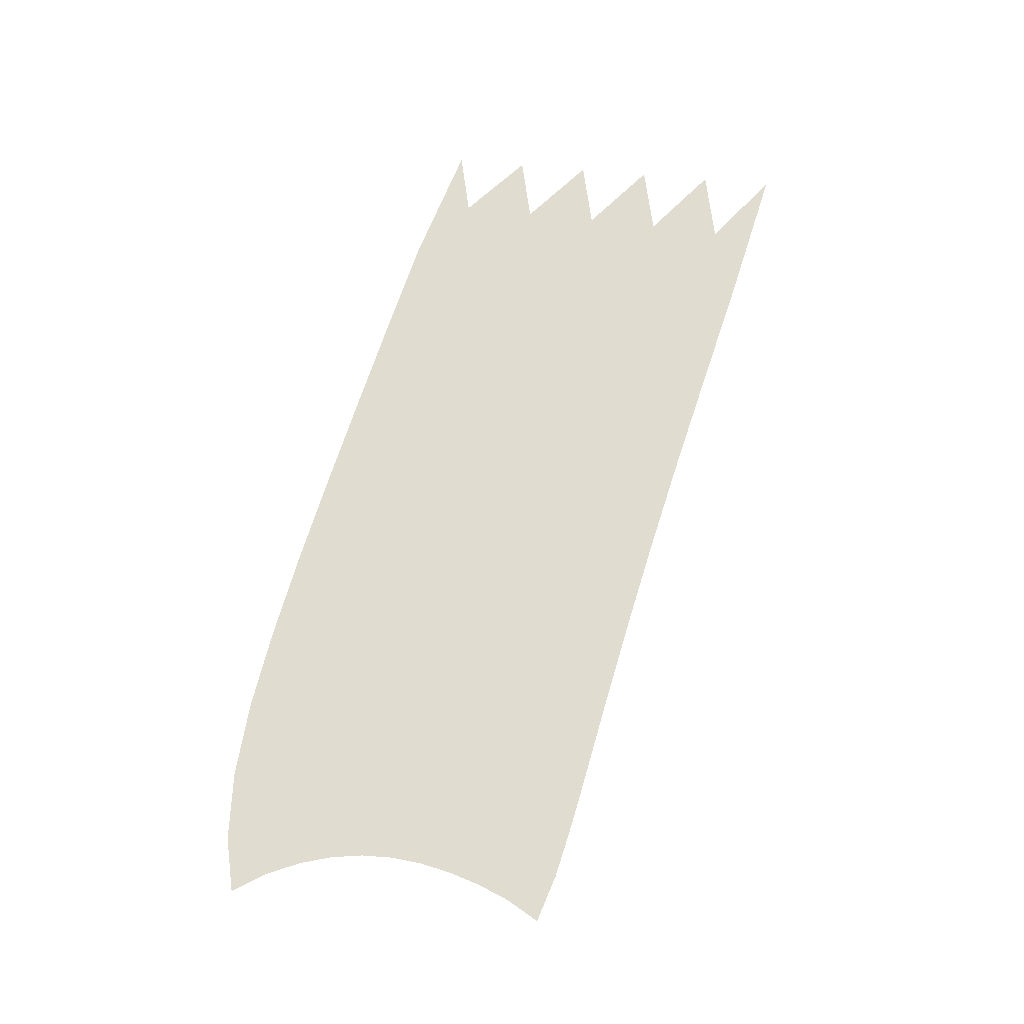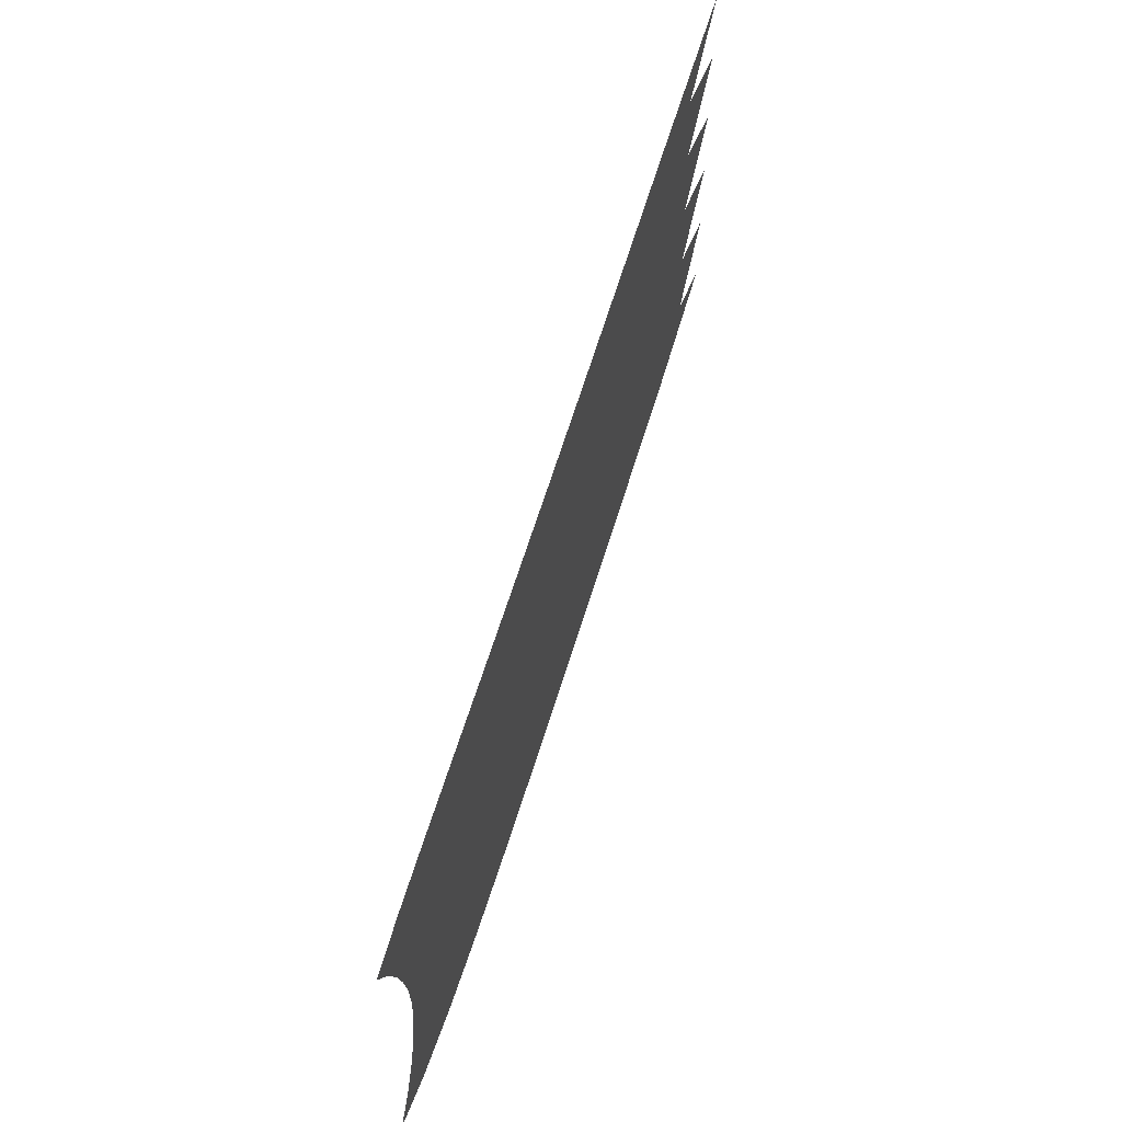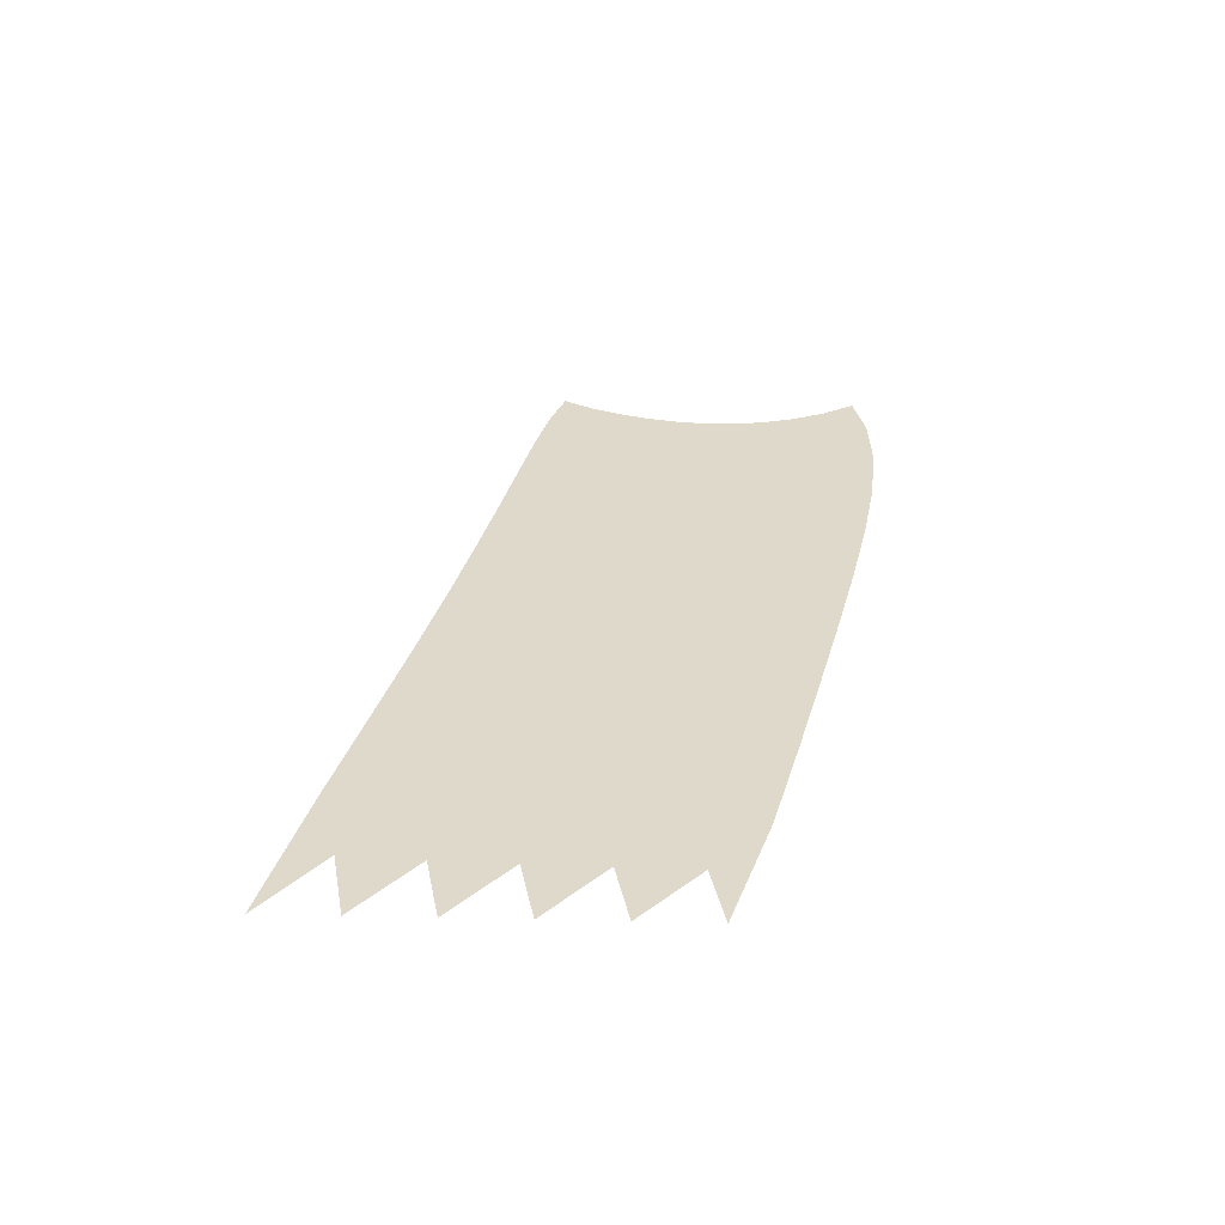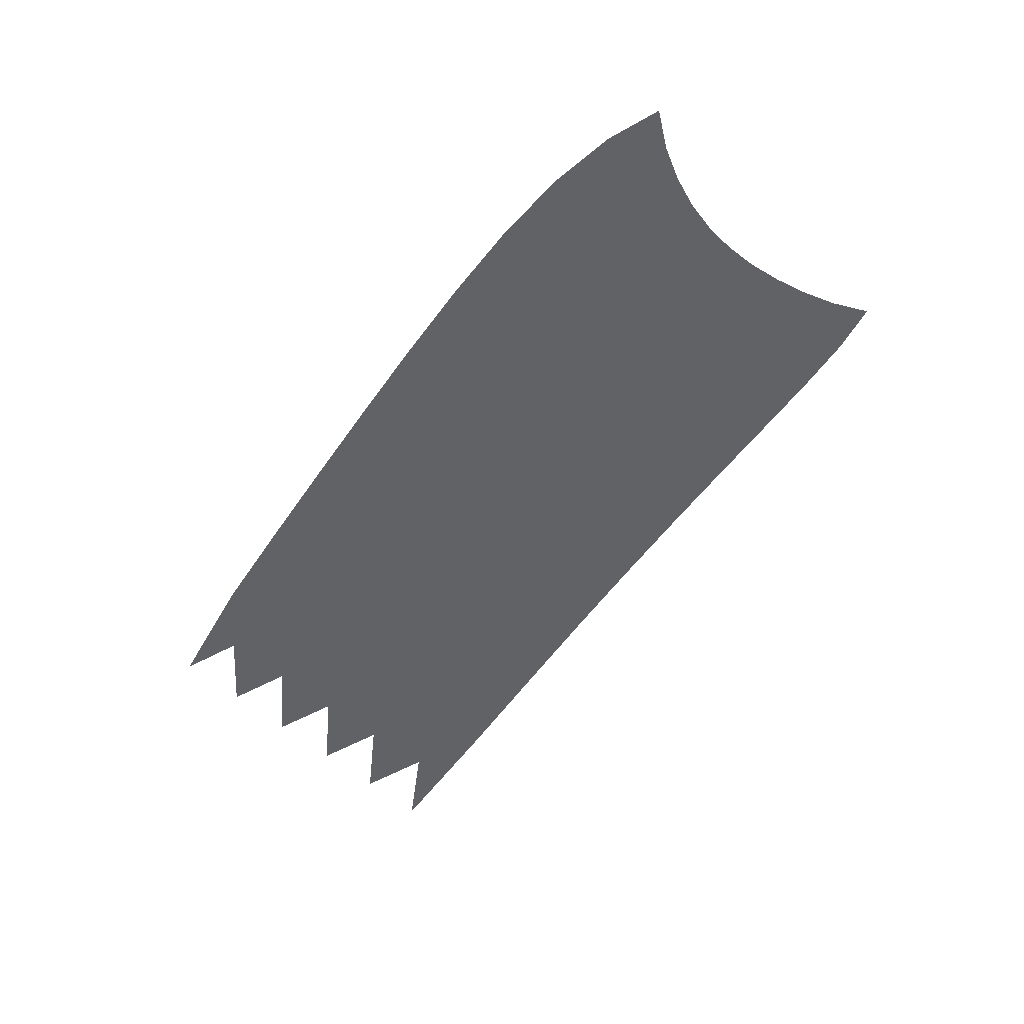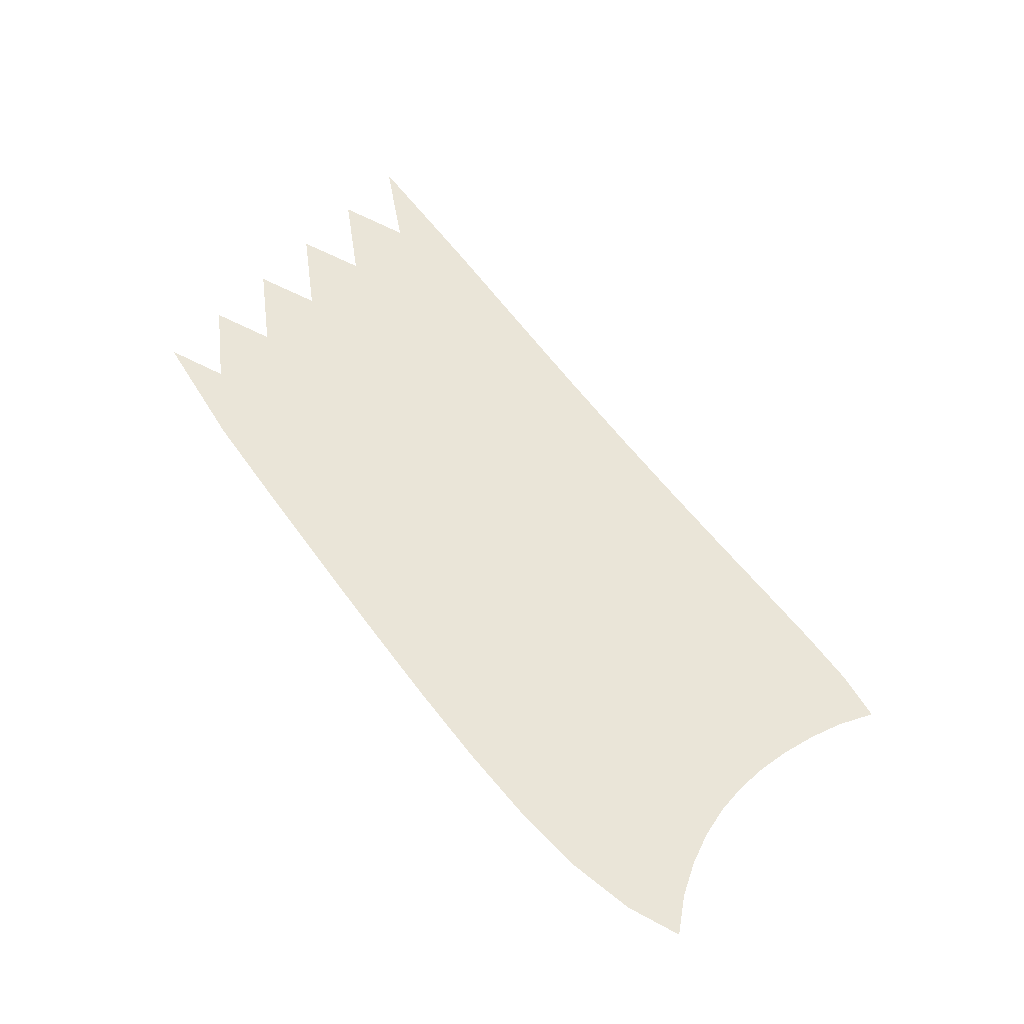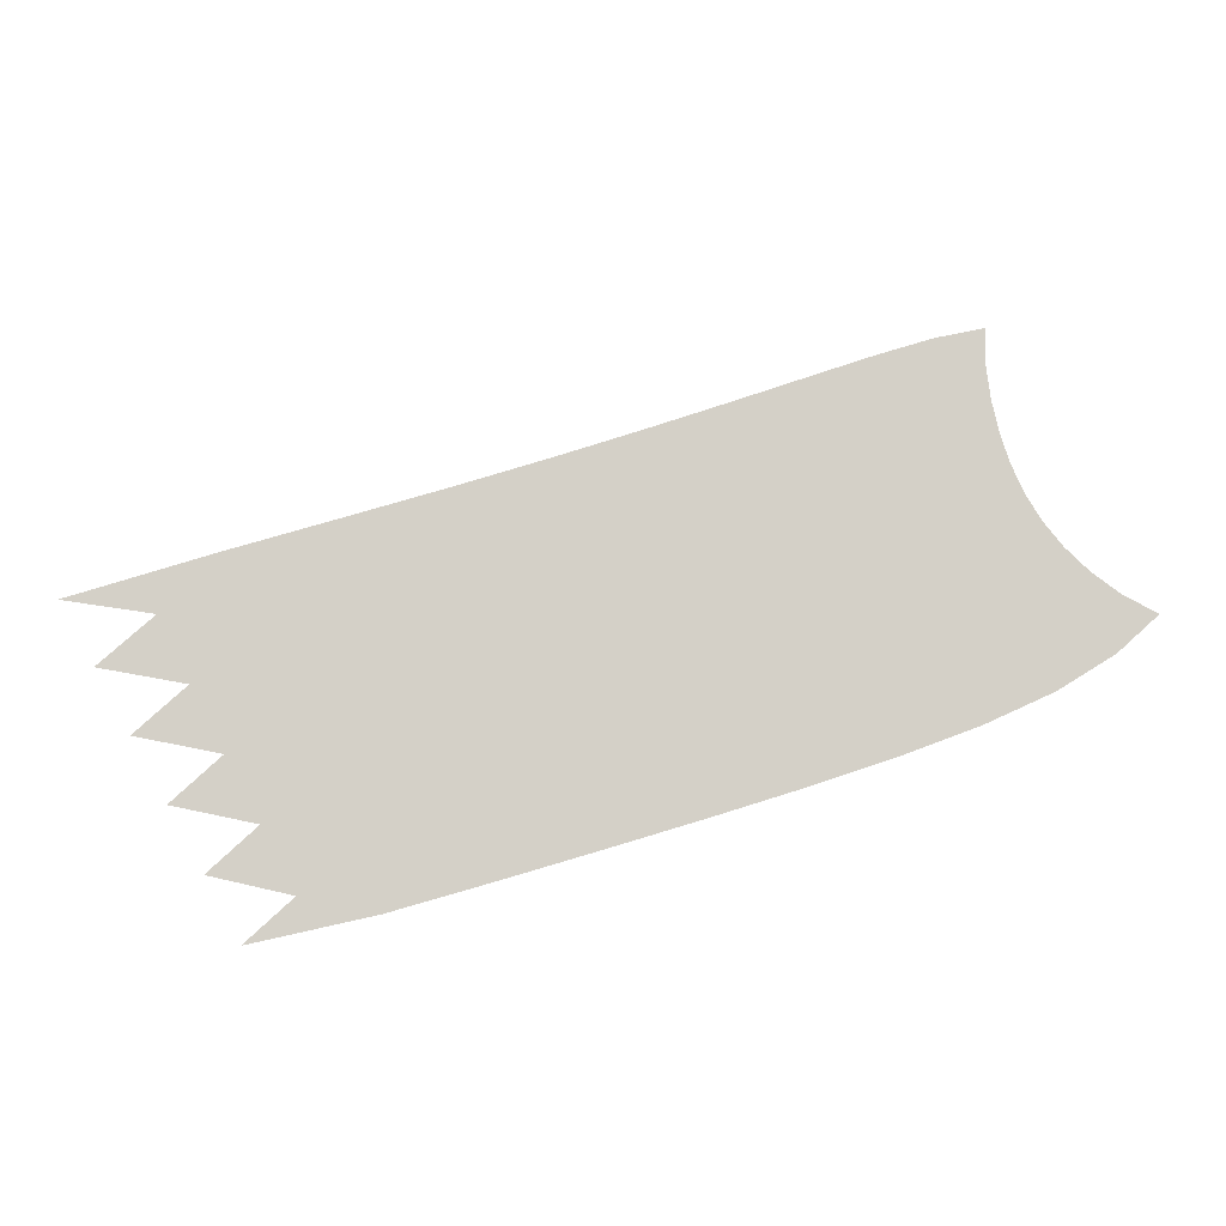
<metadata>
{"format":"obj","ext":"obj","renderer":"f3d","projection":"perspective","resolution":1024,"background":"white","views":[{"elev":69.6,"azim":95.1,"up":"+Z"},{"elev":56.1,"azim":108.1,"up":"+Y"},{"elev":31.7,"azim":-88.3,"up":"+Z"},{"elev":-50.5,"azim":44.6,"up":"+Z"},{"elev":58.8,"azim":41.7,"up":"+Z"},{"elev":80.0,"azim":-29.5,"up":"+Z"}]}
</metadata>
<code>
v  0.006827  9.998  0
v  2.101  9.527  0
v  3.724  9.139  0
v  5.164  8.799  0
v  6.485  8.503  0
v  7.699  8.245  0
v  8.809  8.021  0
v  9.812  7.826  0
v  10.71  7.649  0
v  11.49  7.472  0
v  12.13  7.263  0
v  1.019  9.21  0
v  2.205  8.996  0
v  3.637  8.652  0
v  5.032  8.322  0
v  6.34  8.027  0
v  7.549  7.769  0
v  8.652  7.545  0
v  9.644  7.351  0
v  10.52  7.179  0
v  11.27  7.013  0
v  11.88  6.829  0
v  0.01226  8.997  0
v  1.94  8.521  0
v  3.503  8.159  0
v  4.917  7.834  0
v  6.222  7.542  0
v  7.423  7.285  0
v  8.517  7.062  0
v  9.498  6.871  0
v  10.36  6.706  0
v  11.1  6.555  0
v  11.7  6.397  0
v  0.9622  8.209  0
v  2.096  7.992  0
v  3.482  7.661  0
v  4.847  7.341  0
v  6.133  7.05  0
v  7.323  6.793  0
v  8.409  6.571  0
v  9.381  6.384  0
v  10.23  6.23  0
v  10.96  6.098  0
v  11.57  5.971  0
v  0.01169  7.997  0
v  1.873  7.518  0
v  3.394  7.161  0
v  4.778  6.841  0
v  6.062  6.551  0
v  7.248  6.294  0
v  8.328  6.073  0
v  9.295  5.891  0
v  10.14  5.748  0
v  10.87  5.639  0
v  11.48  5.55  0
v  0.9337  7.208  0
v  2.042  6.989  0
v  3.401  6.658  0
v  4.743  6.339  0
v  6.015  6.047  0
v  7.196  5.788  0
v  8.276  5.567  0
v  9.245  5.389  0
v  10.09  5.259  0
v  10.82  5.176  0
v  11.43  5.131  0
v  0.01137  6.997  0
v  1.836  6.514  0
v  3.333  6.155  0
v  4.701  5.833  0
v  5.978  5.539  0
v  7.165  5.279  0
v  8.253  5.057  0
v  9.232  4.882  0
v  10.09  4.763  0
v  10.83  4.707  0
v  11.44  4.71  0
v  0.9147  6.206  0
v  2.007  5.983  0
v  3.348  5.649  0
v  4.683  5.326  0
v  5.956  5.031  0
v  7.151  4.768  0
v  8.254  4.544  0
v  9.253  4.37  0
v  10.14  4.262  0
v  10.89  4.232  0
v  11.5  4.282  0
v  0.01109  5.997  0
v  1.802  5.505  0
v  3.281  5.143  0
v  4.646  4.819  0
v  5.933  4.522  0
v  7.143  4.257  0
v  8.27  4.031  0
v  9.301  3.857  0
v  10.22  3.758  0
v  11  3.751  0
v  11.62  3.847  0
v  0.888  5.202  0
v  1.954  4.968  0
v  3.282  4.634  0
v  4.618  4.312  0
v  5.908  4.015  0
v  7.134  3.748  0
v  8.287  3.519  0
v  9.358  3.345  0
v  10.33  3.251  0
v  11.16  3.265  0
v  11.81  3.402  0
v  0.005392  4.999  0
v  1.713  4.478  0
v  3.183  4.125  0
v  4.556  3.807  0
v  5.863  3.511  0
v  7.107  3.242  0
v  8.287  3.01  0
v  9.402  2.832  0
v  10.44  2.742  0
v  11.36  2.776  0
v  12.1  2.94  0
f 1 2 13
f 1 13 12
f 2 3 14
f 2 14 13
f 3 4 15
f 3 15 14
f 4 5 16
f 4 16 15
f 5 6 17
f 5 17 16
f 6 7 18
f 6 18 17
f 7 8 19
f 7 19 18
f 8 9 20
f 8 20 19
f 9 10 21
f 9 21 20
f 10 11 22
f 10 22 21
f 12 13 24
f 12 24 23
f 13 14 25
f 13 25 24
f 14 15 26
f 14 26 25
f 15 16 27
f 15 27 26
f 16 17 28
f 16 28 27
f 17 18 29
f 17 29 28
f 18 19 30
f 18 30 29
f 19 20 31
f 19 31 30
f 20 21 32
f 20 32 31
f 21 22 33
f 21 33 32
f 23 24 35
f 23 35 34
f 24 25 36
f 24 36 35
f 25 26 37
f 25 37 36
f 26 27 38
f 26 38 37
f 27 28 39
f 27 39 38
f 28 29 40
f 28 40 39
f 29 30 41
f 29 41 40
f 30 31 42
f 30 42 41
f 31 32 43
f 31 43 42
f 32 33 44
f 32 44 43
f 34 35 46
f 34 46 45
f 35 36 47
f 35 47 46
f 36 37 48
f 36 48 47
f 37 38 49
f 37 49 48
f 38 39 50
f 38 50 49
f 39 40 51
f 39 51 50
f 40 41 52
f 40 52 51
f 41 42 53
f 41 53 52
f 42 43 54
f 42 54 53
f 43 44 55
f 43 55 54
f 45 46 57
f 45 57 56
f 46 47 58
f 46 58 57
f 47 48 59
f 47 59 58
f 48 49 60
f 48 60 59
f 49 50 61
f 49 61 60
f 50 51 62
f 50 62 61
f 51 52 63
f 51 63 62
f 52 53 64
f 52 64 63
f 53 54 65
f 53 65 64
f 54 55 66
f 54 66 65
f 56 57 68
f 56 68 67
f 57 58 69
f 57 69 68
f 58 59 70
f 58 70 69
f 59 60 71
f 59 71 70
f 60 61 72
f 60 72 71
f 61 62 73
f 61 73 72
f 62 63 74
f 62 74 73
f 63 64 75
f 63 75 74
f 64 65 76
f 64 76 75
f 65 66 77
f 65 77 76
f 67 68 79
f 67 79 78
f 68 69 80
f 68 80 79
f 69 70 81
f 69 81 80
f 70 71 82
f 70 82 81
f 71 72 83
f 71 83 82
f 72 73 84
f 72 84 83
f 73 74 85
f 73 85 84
f 74 75 86
f 74 86 85
f 75 76 87
f 75 87 86
f 76 77 88
f 76 88 87
f 78 79 90
f 78 90 89
f 79 80 91
f 79 91 90
f 80 81 92
f 80 92 91
f 81 82 93
f 81 93 92
f 82 83 94
f 82 94 93
f 83 84 95
f 83 95 94
f 84 85 96
f 84 96 95
f 85 86 97
f 85 97 96
f 86 87 98
f 86 98 97
f 87 88 99
f 87 99 98
f 89 90 101
f 89 101 100
f 90 91 102
f 90 102 101
f 91 92 103
f 91 103 102
f 92 93 104
f 92 104 103
f 93 94 105
f 93 105 104
f 94 95 106
f 94 106 105
f 95 96 107
f 95 107 106
f 96 97 108
f 96 108 107
f 97 98 109
f 97 109 108
f 98 99 110
f 98 110 109
f 100 101 112
f 100 112 111
f 101 102 113
f 101 113 112
f 102 103 114
f 102 114 113
f 103 104 115
f 103 115 114
f 104 105 116
f 104 116 115
f 105 106 117
f 105 117 116
f 106 107 118
f 106 118 117
f 107 108 119
f 107 119 118
f 108 109 120
f 108 120 119
f 109 110 121
f 109 121 120

</code>
